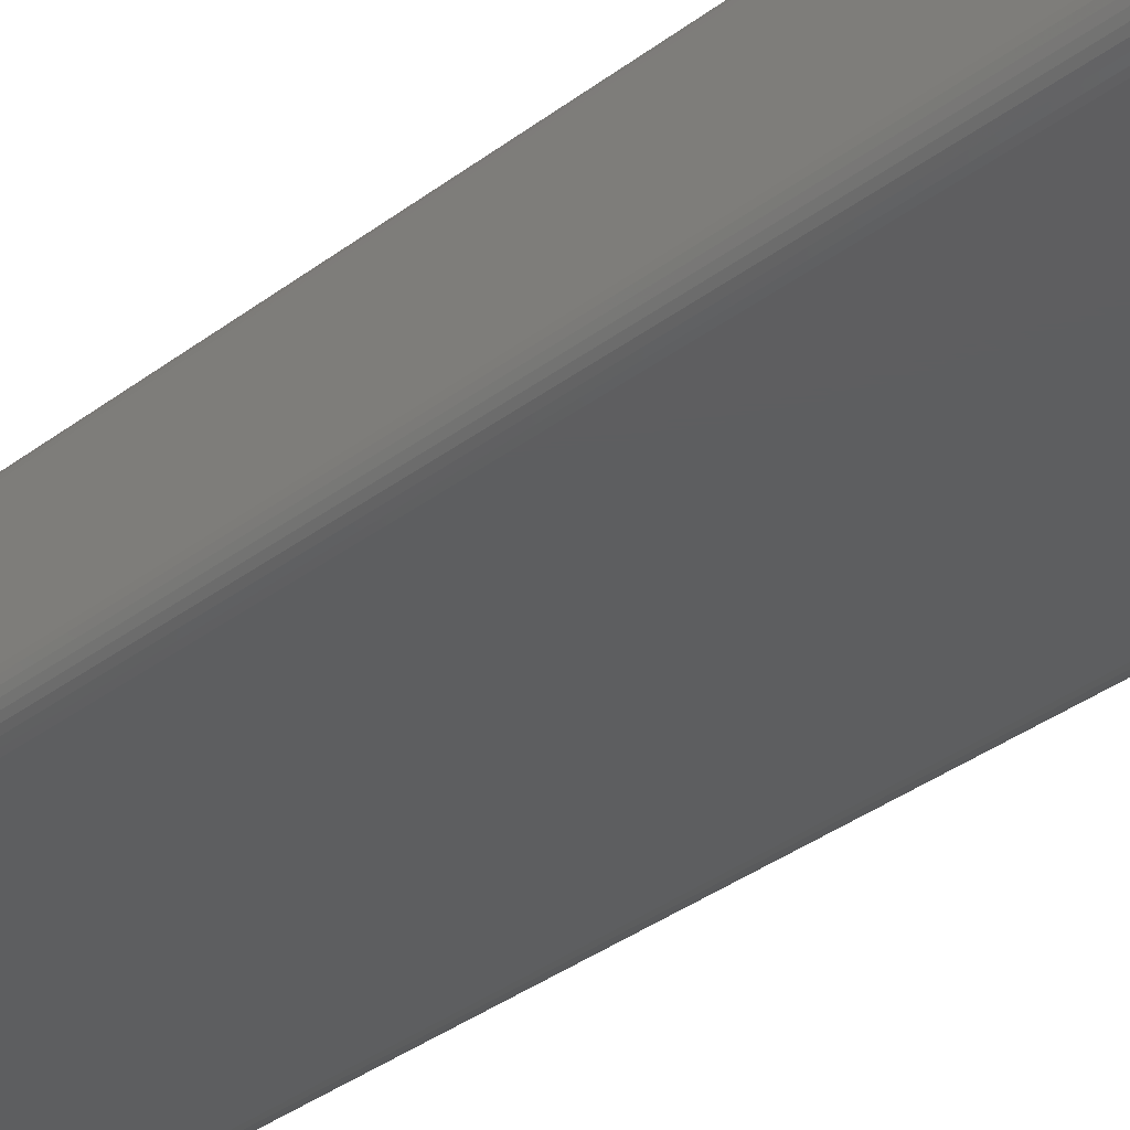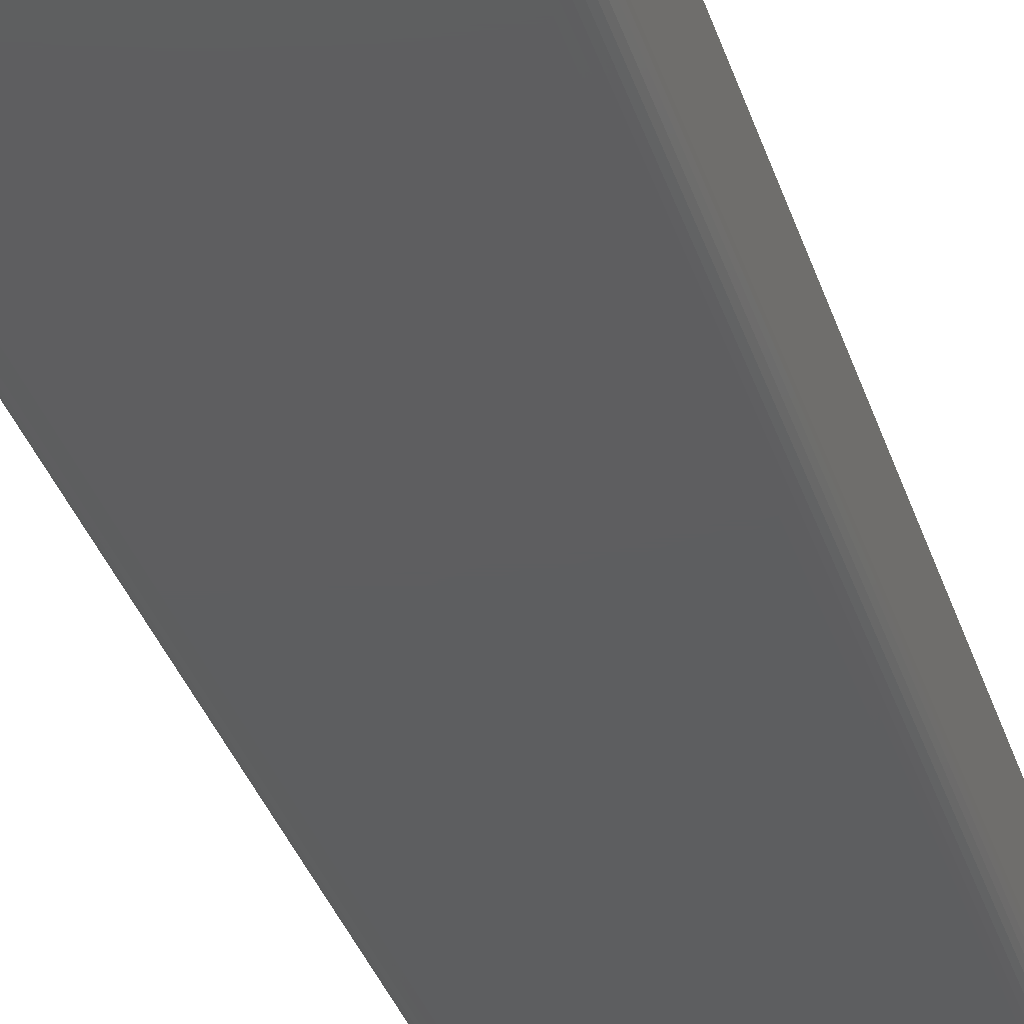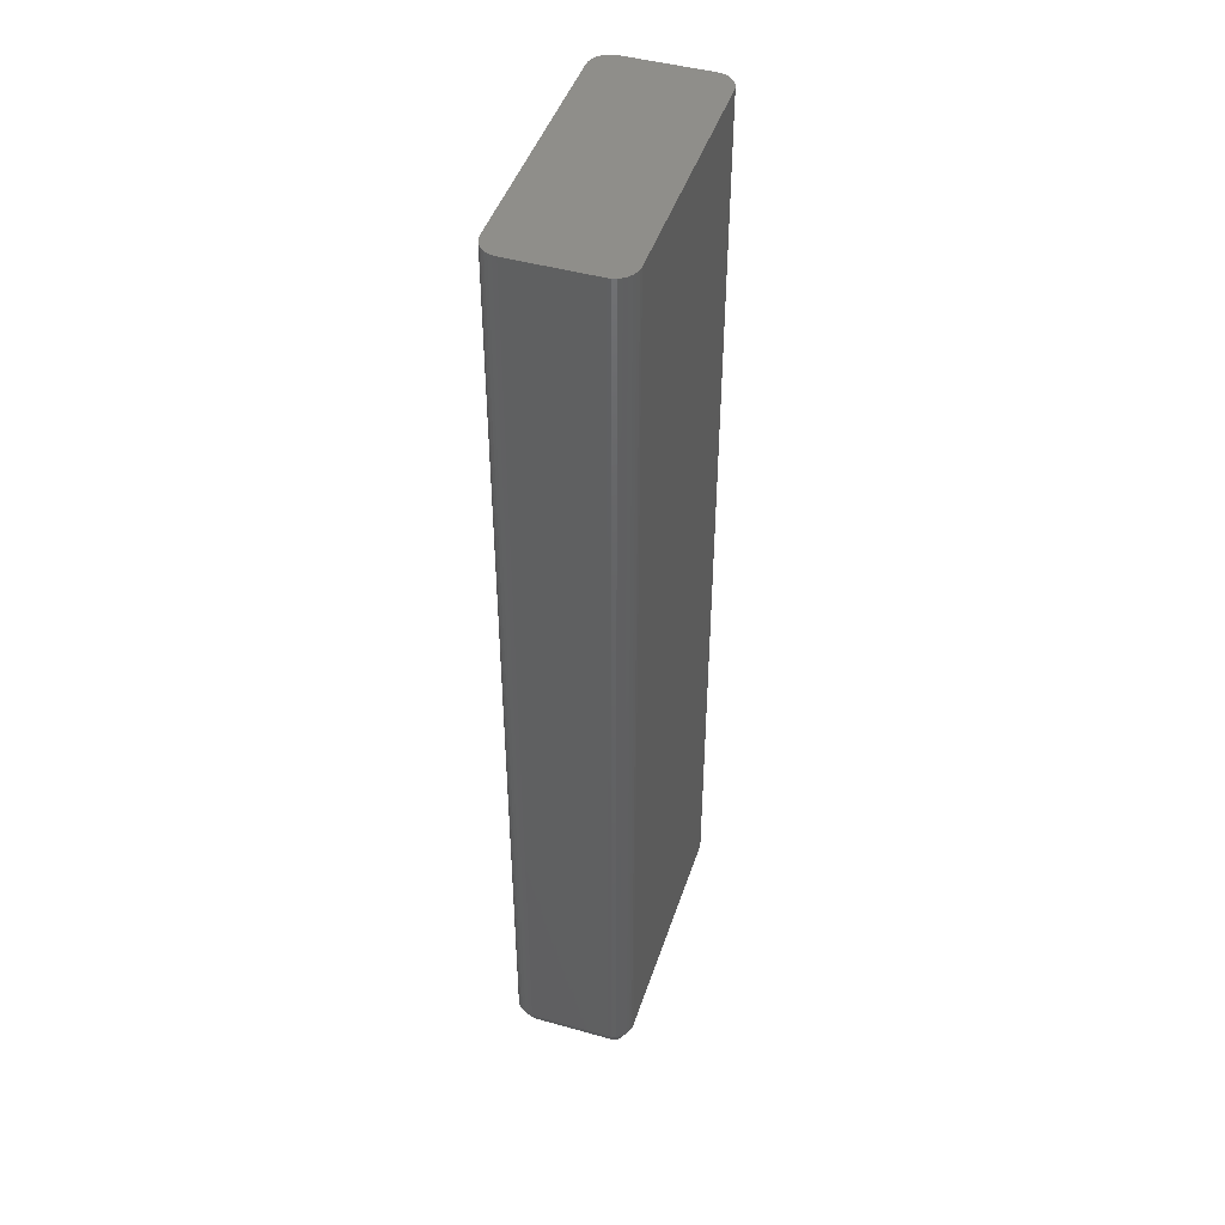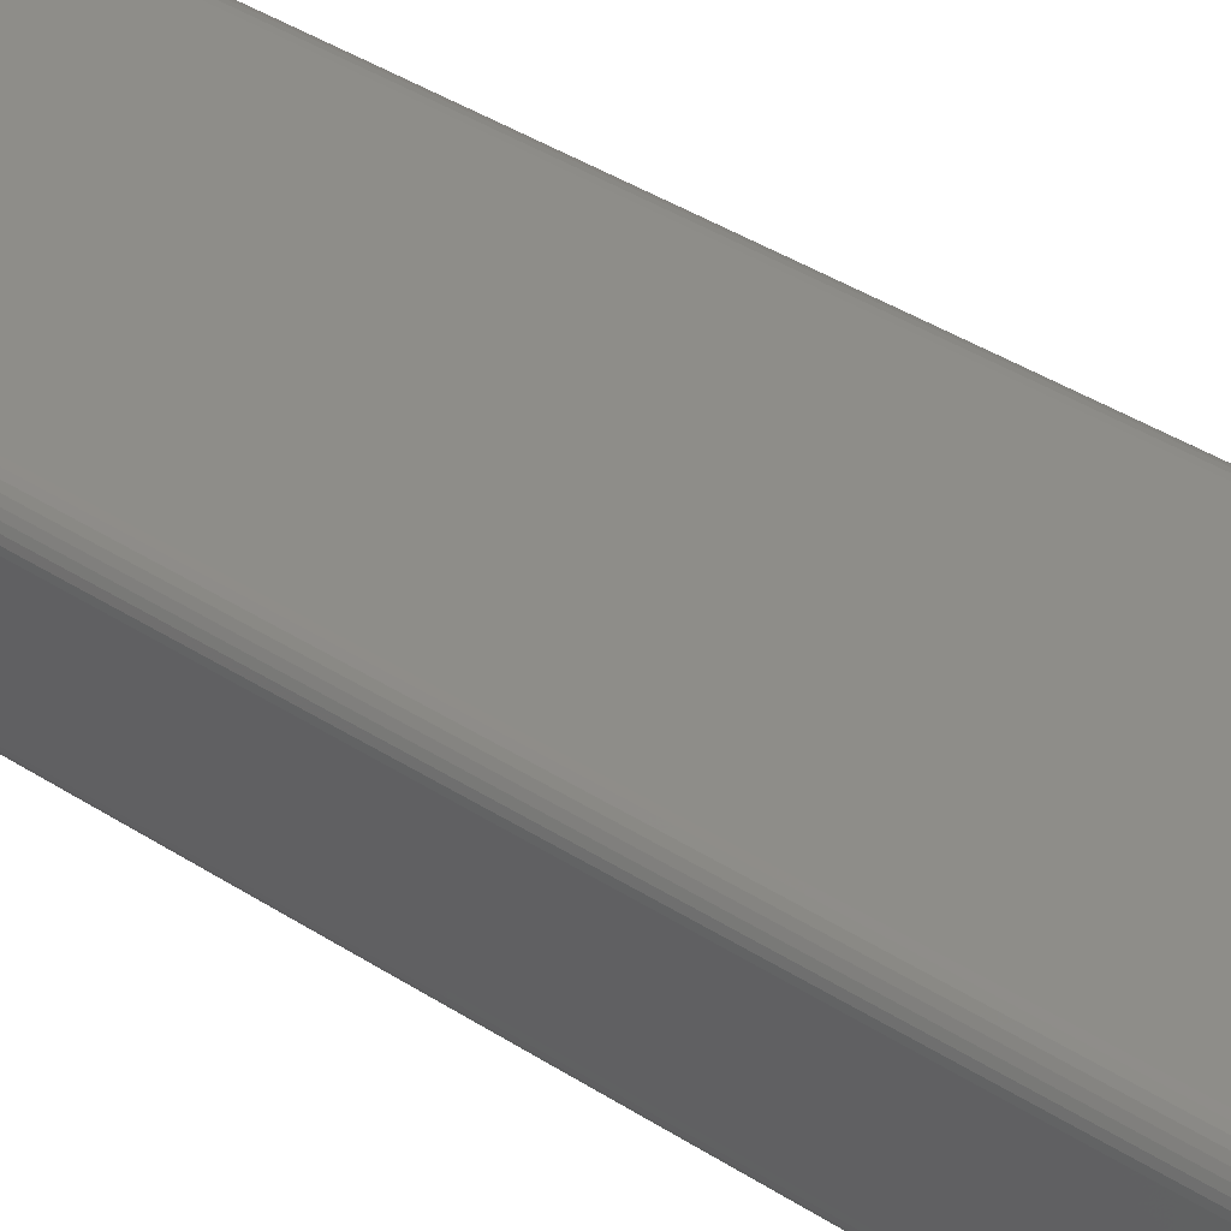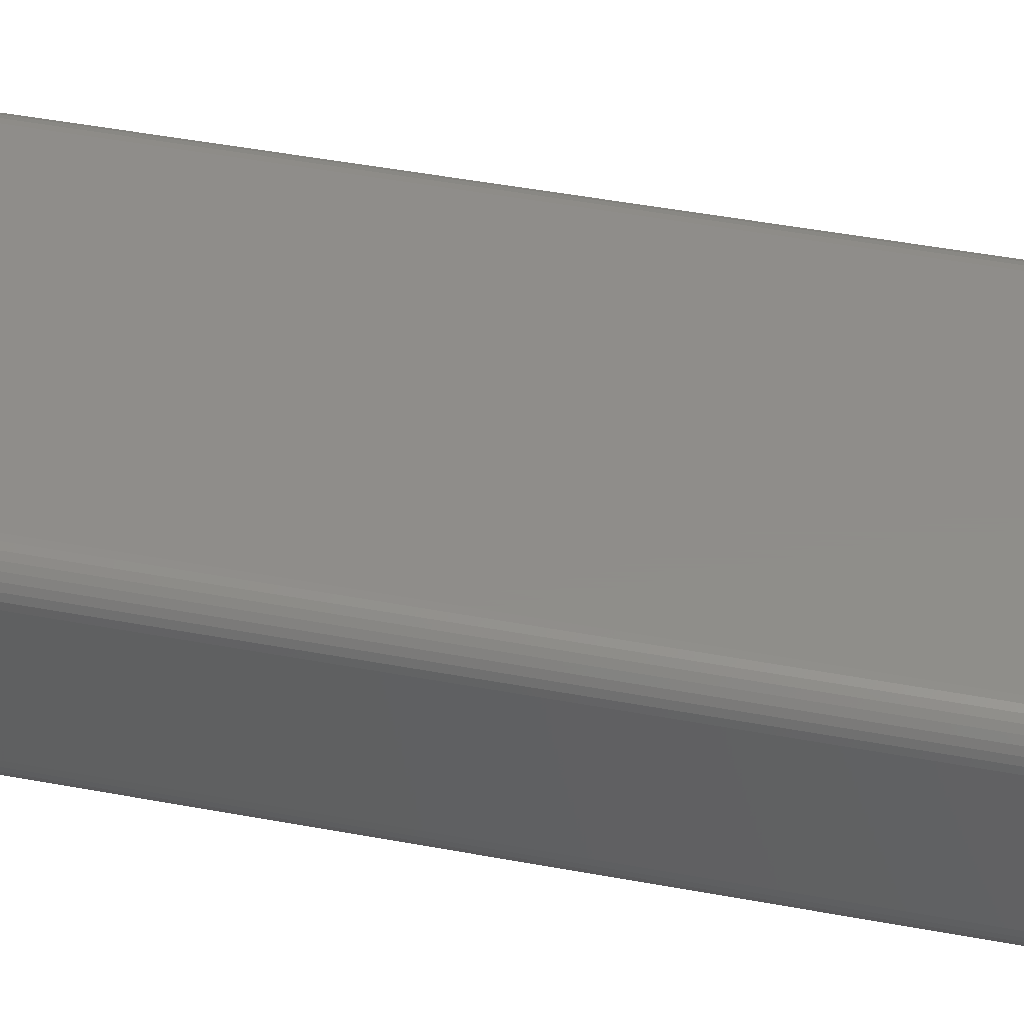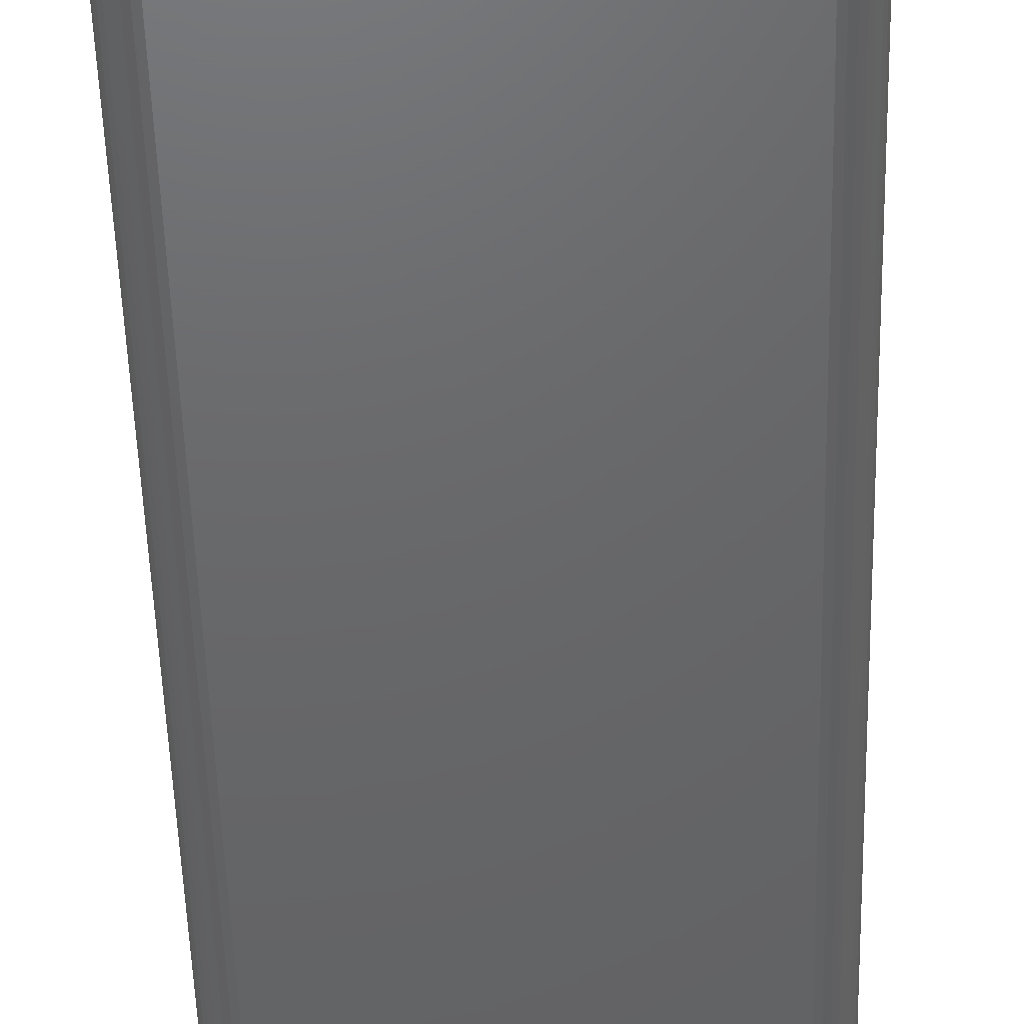
<metadata>
{"format":"stl","ext":"stl","renderer":"f3d","projection":"perspective","resolution":1024,"background":"white","views":[{"elev":-35.0,"azim":-44.7,"up":"+Y"},{"elev":-35.2,"azim":-163.1,"up":"+Y"},{"elev":45.5,"azim":107.9,"up":"+Z"},{"elev":39.1,"azim":129.1,"up":"+Y"},{"elev":42.2,"azim":-77.0,"up":"+Y"},{"elev":-46.9,"azim":1.5,"up":"+Y"}]}
</metadata>
<code>
# stl→obj: 112 verts, 220 faces
v 0.6013 0.0533 0
v 0.3987 0.0533 0
v 0.6014 0.05469 0
v 0.3986 0.05469 0
v 0.6009 0.1206 0
v 0.3987 0.1192 0
v 0.3991 0.1206 0
v 0.6013 0.1192 0
v 0.3991 0.05196 0
v 0.6009 0.05196 0
v 0.3997 0.0507 0
v 0.6003 0.0507 0
v 0.4005 0.04956 0
v 0.4015 0.04858 0
v 0.5995 0.04956 0
v 0.4026 0.04778 0
v 0.4039 0.04719 0
v 0.4052 0.04683 0
v 0.5974 0.04778 0
v 0.5961 0.04719 0
v 0.5948 0.04683 0
v 0.3986 0.1178 0
v 0.6014 0.1178 0
v 0.5985 0.04858 0
v 0.5934 0.04671 0
v 0.4066 0.04671 0
v 0.6003 0.1218 0
v 0.3997 0.1218 0
v 0.4005 0.123 0
v 0.4015 0.124 0
v 0.4026 0.1248 0
v 0.4039 0.1253 0
v 0.4052 0.1257 0
v 0.4066 0.1258 0
v 0.5934 0.1258 0
v 0.5948 0.1257 0
v 0.5961 0.1253 0
v 0.5974 0.1248 0
v 0.5985 0.124 0
v 0.5995 0.123 0
v 0.3908 0.1178 0.01562
v 0.3908 0.05469 0.01562
v 0.3908 0.1178 0.75
v 0.3908 0.05469 0.75
v 0.3911 0.1209 0.01562
v 0.3911 0.1209 0.75
v 0.392 0.1239 0.01562
v 0.392 0.1239 0.75
v 0.3935 0.1266 0.01562
v 0.3935 0.1266 0.75
v 0.3954 0.129 0.01562
v 0.3954 0.129 0.75
v 0.3978 0.131 0.01562
v 0.3978 0.131 0.75
v 0.4005 0.1324 0.01562
v 0.4005 0.1324 0.75
v 0.4035 0.1333 0.01562
v 0.4035 0.1333 0.75
v 0.4066 0.1336 0.01562
v 0.4066 0.1336 0.75
v 0.5934 0.1336 0.01562
v 0.5934 0.1336 0.75
v 0.5965 0.1333 0.01562
v 0.5965 0.1333 0.75
v 0.5995 0.1324 0.01562
v 0.5995 0.1324 0.75
v 0.6022 0.131 0.01562
v 0.6022 0.131 0.75
v 0.6046 0.129 0.01562
v 0.6046 0.129 0.75
v 0.6065 0.1266 0.01562
v 0.6065 0.1266 0.75
v 0.608 0.1239 0.01562
v 0.608 0.1239 0.75
v 0.6089 0.1209 0.01562
v 0.6089 0.1209 0.75
v 0.6092 0.1178 0.01562
v 0.6092 0.1178 0.75
v 0.6092 0.05469 0.01562
v 0.6092 0.05469 0.75
v 0.6089 0.05161 0.01562
v 0.6089 0.05161 0.75
v 0.608 0.04865 0.01562
v 0.608 0.04865 0.75
v 0.6065 0.04592 0.01562
v 0.6065 0.04592 0.75
v 0.6046 0.04352 0.01562
v 0.6046 0.04352 0.75
v 0.6022 0.04156 0.01562
v 0.6022 0.04156 0.75
v 0.5995 0.0401 0.01562
v 0.5995 0.0401 0.75
v 0.5965 0.0392 0.01562
v 0.5965 0.0392 0.75
v 0.5934 0.0389 0.01562
v 0.5934 0.0389 0.75
v 0.4066 0.0389 0.01562
v 0.4066 0.0389 0.75
v 0.4035 0.0392 0.01562
v 0.4035 0.0392 0.75
v 0.4005 0.0401 0.01562
v 0.4005 0.0401 0.75
v 0.3978 0.04156 0.01562
v 0.3978 0.04156 0.75
v 0.3954 0.04352 0.01562
v 0.3954 0.04352 0.75
v 0.3935 0.04592 0.01562
v 0.3935 0.04592 0.75
v 0.392 0.04865 0.01562
v 0.392 0.04865 0.75
v 0.3911 0.05161 0.01562
v 0.3911 0.05161 0.75
f 1 2 3
f 2 4 3
f 5 6 7
f 8 6 5
f 1 9 2
f 10 9 1
f 10 11 9
f 12 11 10
f 12 13 11
f 14 13 12
f 15 14 12
f 16 14 15
f 17 16 15
f 15 18 17
f 19 20 21
f 22 6 8
f 22 8 23
f 22 23 3
f 22 3 4
f 24 19 21
f 24 21 25
f 24 25 26
f 24 26 18
f 24 18 15
f 27 5 7
f 27 7 28
f 27 28 29
f 27 29 30
f 27 30 31
f 27 31 32
f 27 32 33
f 27 33 34
f 27 34 35
f 27 35 36
f 27 36 37
f 27 37 38
f 27 38 39
f 27 39 40
f 41 42 43
f 43 42 44
f 41 43 45
f 45 43 46
f 45 46 47
f 47 46 48
f 47 48 49
f 49 48 50
f 49 50 51
f 51 50 52
f 51 52 53
f 53 52 54
f 53 54 55
f 55 54 56
f 55 56 57
f 57 56 58
f 57 58 59
f 59 58 60
f 61 59 62
f 62 59 60
f 61 62 63
f 63 62 64
f 63 64 65
f 65 64 66
f 65 66 67
f 67 66 68
f 67 68 69
f 69 68 70
f 69 70 71
f 71 70 72
f 71 72 73
f 73 72 74
f 73 74 75
f 75 74 76
f 75 76 77
f 77 76 78
f 79 77 80
f 80 77 78
f 79 80 81
f 81 80 82
f 81 82 83
f 83 82 84
f 83 84 85
f 85 84 86
f 85 86 87
f 87 86 88
f 87 88 89
f 89 88 90
f 89 90 91
f 91 90 92
f 91 92 93
f 93 92 94
f 93 94 95
f 95 94 96
f 97 95 98
f 98 95 96
f 97 98 99
f 99 98 100
f 99 100 101
f 101 100 102
f 101 102 103
f 103 102 104
f 103 104 105
f 105 104 106
f 105 106 107
f 107 106 108
f 107 108 109
f 109 108 110
f 109 110 111
f 111 110 112
f 111 112 42
f 42 112 44
f 41 22 42
f 42 22 4
f 34 57 59
f 34 33 57
f 41 6 22
f 41 45 6
f 32 55 57
f 32 57 33
f 31 53 55
f 31 55 32
f 30 51 53
f 30 53 31
f 29 49 51
f 29 51 30
f 28 47 49
f 28 49 29
f 7 45 47
f 7 47 28
f 6 45 7
f 61 35 59
f 59 35 34
f 23 75 77
f 23 8 75
f 61 36 35
f 61 63 36
f 5 73 75
f 5 75 8
f 27 71 73
f 27 73 5
f 40 69 71
f 40 71 27
f 39 67 69
f 39 69 40
f 38 65 67
f 38 67 39
f 37 63 65
f 37 65 38
f 36 63 37
f 79 3 77
f 77 3 23
f 25 93 95
f 25 21 93
f 79 1 3
f 79 81 1
f 20 91 93
f 20 93 21
f 19 89 91
f 19 91 20
f 24 87 89
f 24 89 19
f 15 85 87
f 15 87 24
f 12 83 85
f 12 85 15
f 10 81 83
f 10 83 12
f 1 81 10
f 97 26 95
f 95 26 25
f 4 111 42
f 4 2 111
f 97 18 26
f 97 99 18
f 9 109 111
f 9 111 2
f 11 107 109
f 11 109 9
f 13 105 107
f 13 107 11
f 14 103 105
f 14 105 13
f 16 101 103
f 16 103 14
f 17 99 101
f 17 101 16
f 18 99 17
f 98 92 100
f 98 96 92
f 70 52 50
f 70 50 72
f 72 50 48
f 72 48 74
f 84 108 86
f 86 108 106
f 86 106 88
f 88 106 104
f 88 104 90
f 104 102 90
f 90 102 100
f 90 100 92
f 96 94 92
f 68 66 64
f 68 64 62
f 68 62 60
f 68 60 58
f 68 58 56
f 68 56 54
f 68 54 52
f 68 52 70
f 74 48 76
f 76 48 46
f 76 46 78
f 78 46 43
f 78 43 80
f 80 43 44
f 80 44 82
f 82 44 112
f 82 112 84
f 84 112 110
f 84 110 108

</code>
